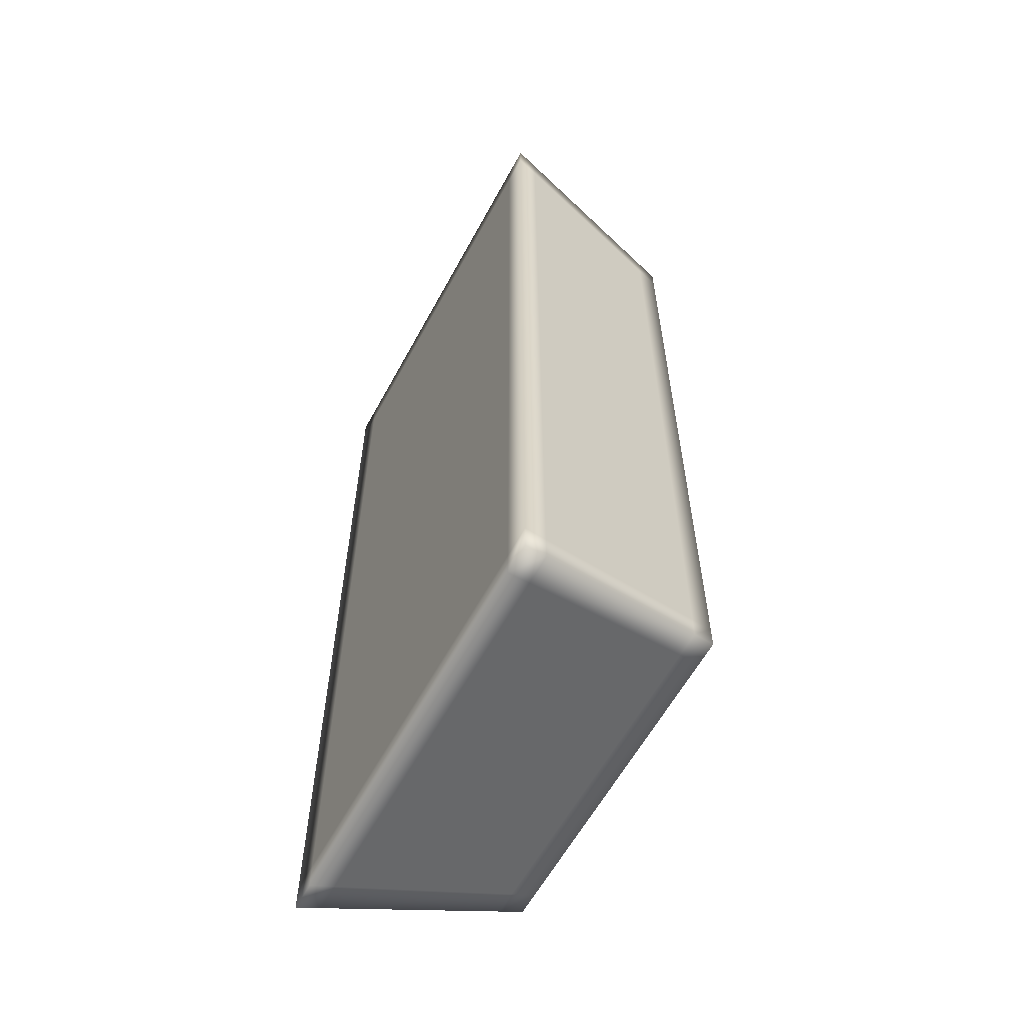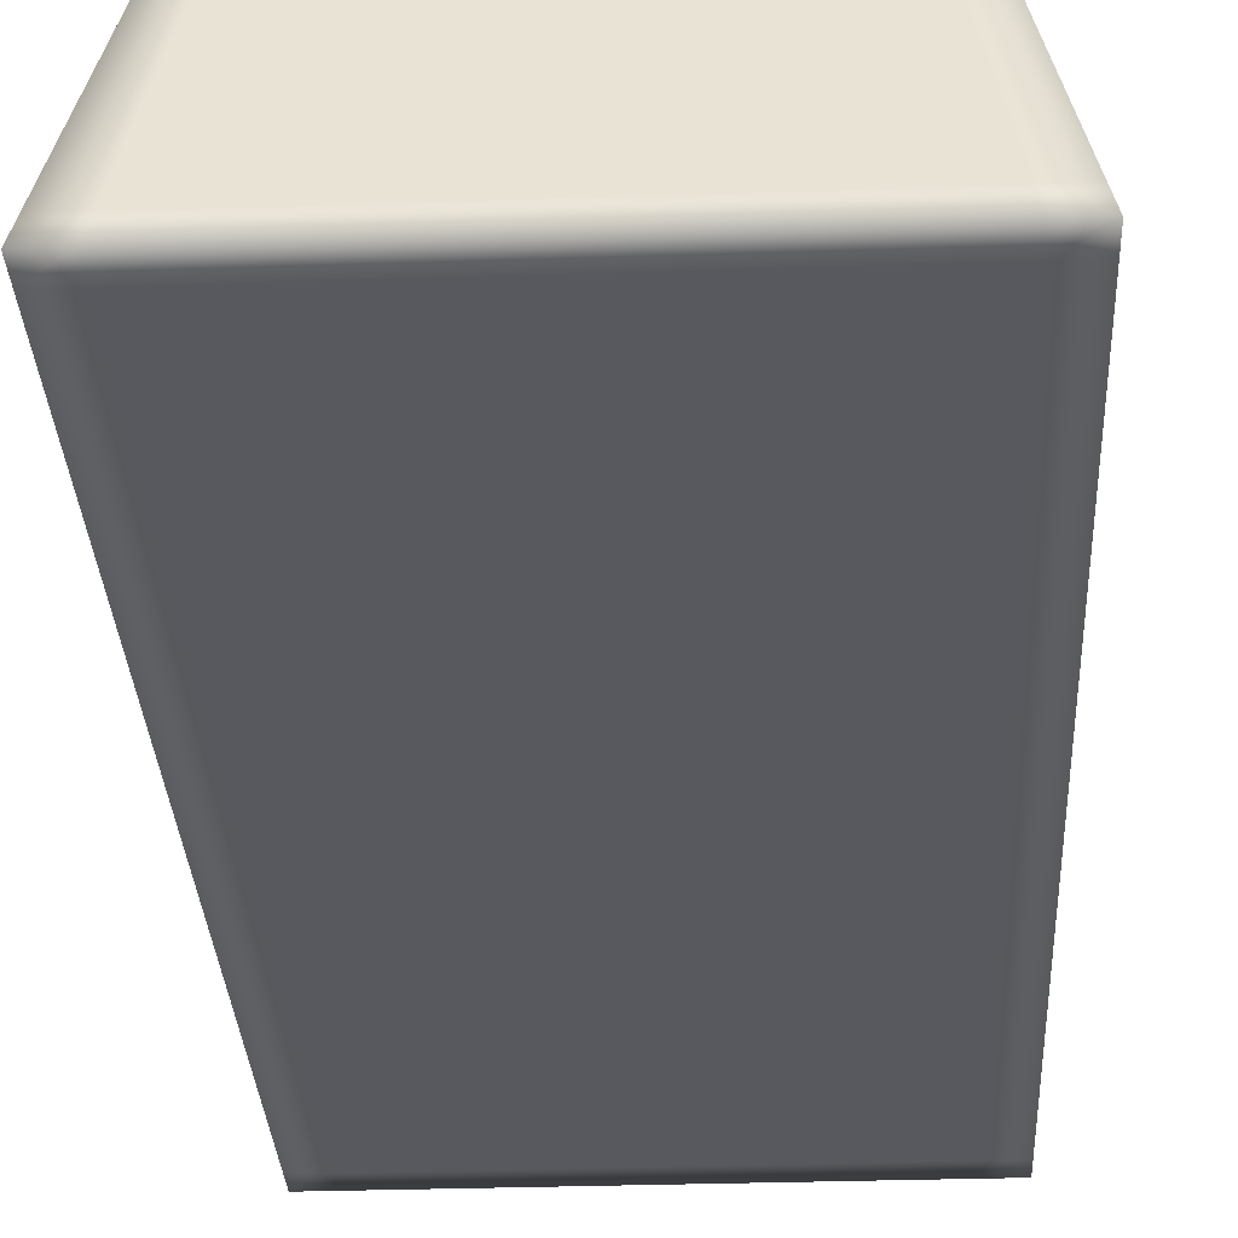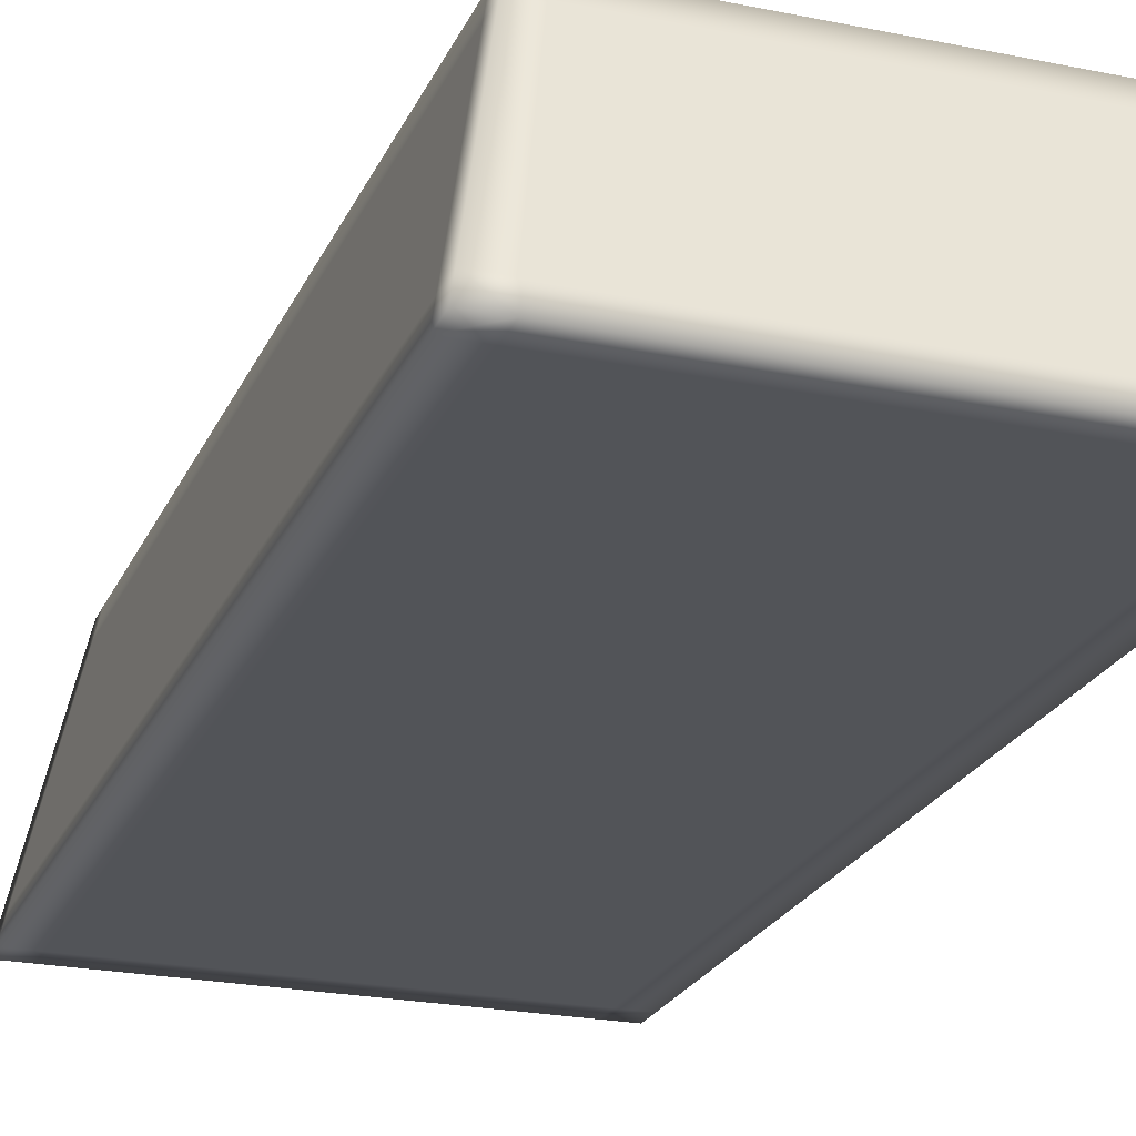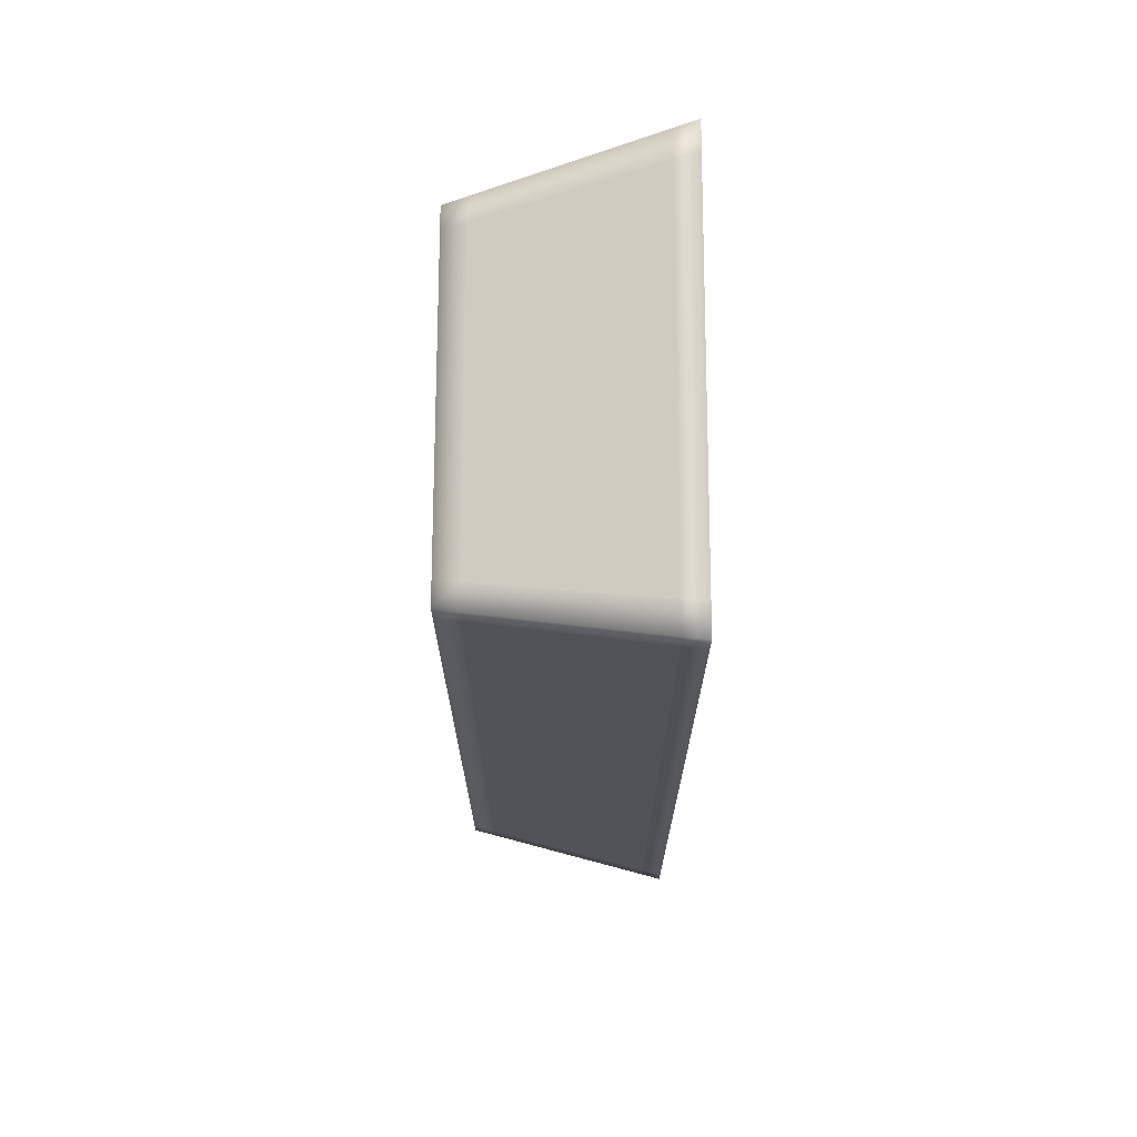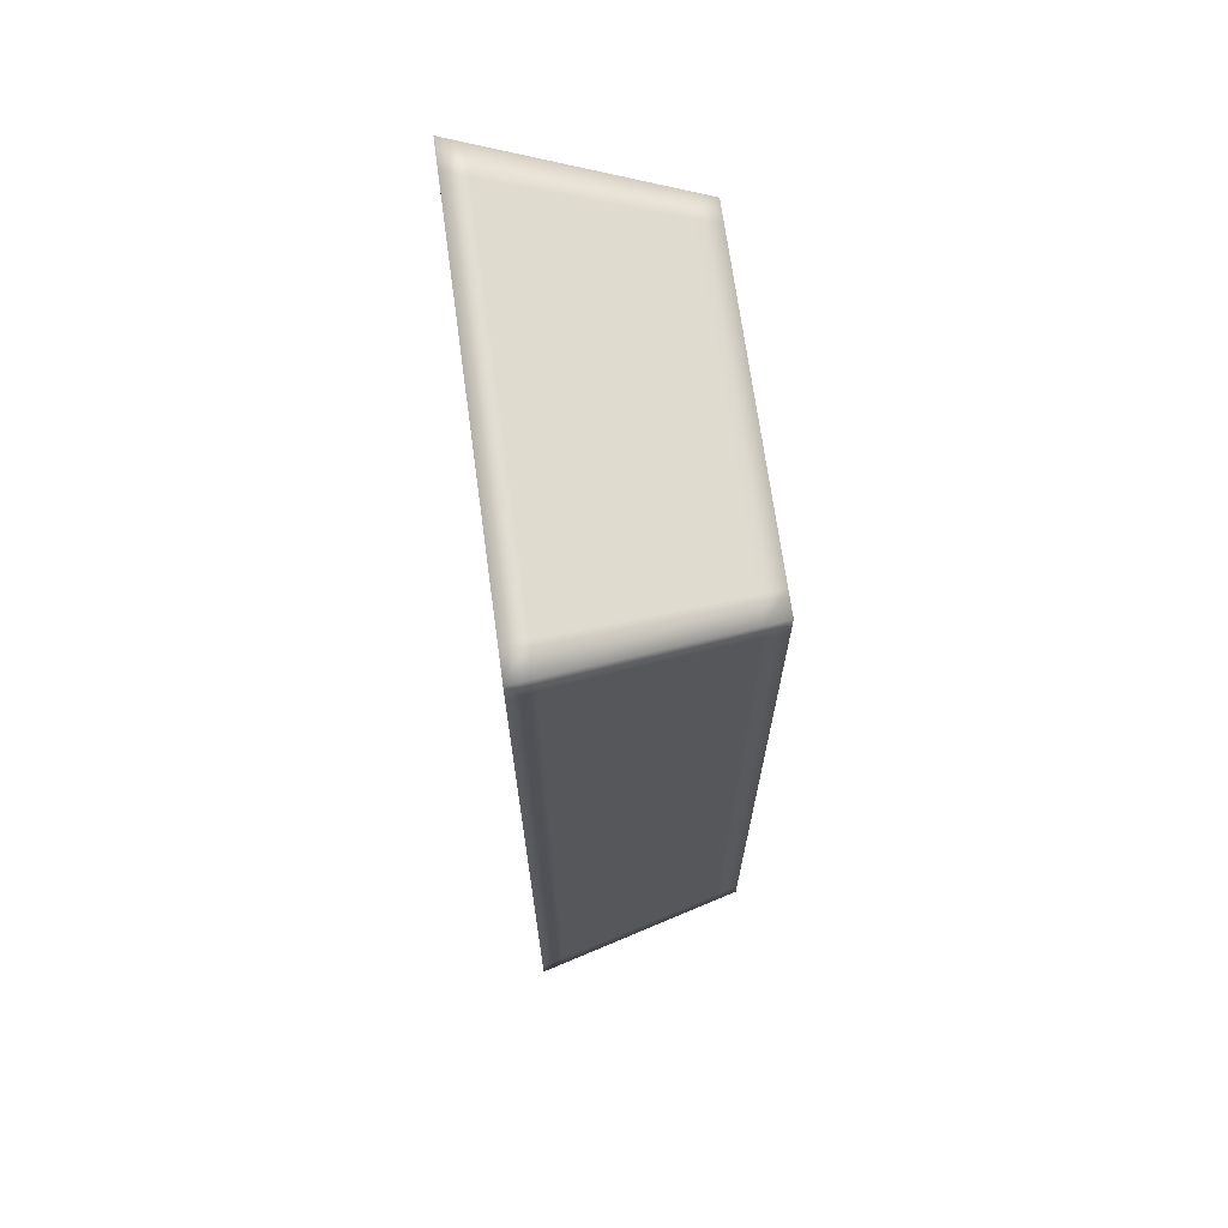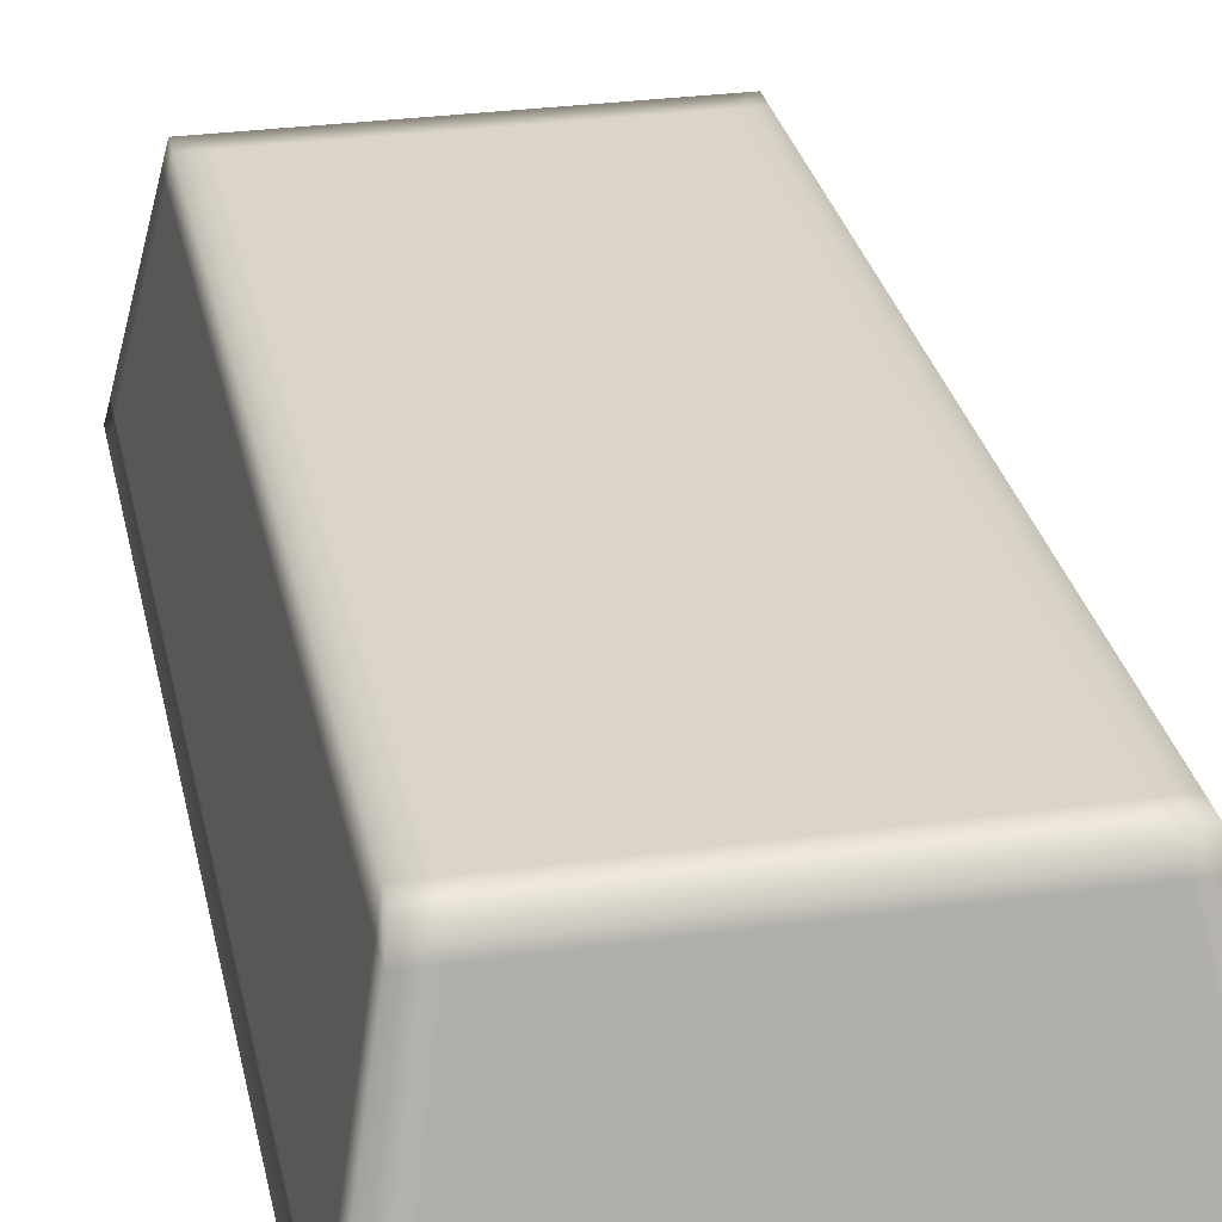
<metadata>
{"format":"obj","ext":"obj","renderer":"f3d","projection":"perspective","resolution":1024,"background":"white","views":[{"elev":-60.2,"azim":61.6,"up":"+Z"},{"elev":-30.4,"azim":-177.2,"up":"+Y"},{"elev":-23.0,"azim":-19.3,"up":"+Y"},{"elev":71.1,"azim":-89.9,"up":"+Z"},{"elev":69.5,"azim":82.2,"up":"+Z"},{"elev":29.1,"azim":168.4,"up":"+Y"}]}
</metadata>
<code>
v  -2.727 0 -6.505
v  2.727 0 -6.505
v  2.727 0 6.505
v  -2.727 0 6.505
v  2.18 3.063 -5.633
v  -2.18 3.063 -5.633
v  -2.18 3.063 5.633
v  2.18 3.063 5.633
v  2.669 0.326 6.804
v  2.238 2.737 6.076
v  -2.238 2.737 6.076
v  -2.669 0.326 6.804
v  3.092 0.326 -6.413
v  2.593 2.737 -5.726
v  2.593 2.737 5.726
v  3.092 0.326 6.413
v  -2.669 0.326 -6.804
v  -2.238 2.737 -6.076
v  2.238 2.737 -6.076
v  2.669 0.326 -6.804
v  -3.092 0.326 6.413
v  -2.593 2.737 5.726
v  -2.593 2.737 -5.726
v  -3.092 0.326 -6.413
v  -2.727 0 -6.902
v  2.727 0 -6.902
v  2.727 0 6.902
v  -2.727 0 6.902
v  2.18 3.063 -5.977
v  -2.18 3.063 -5.977
v  -2.18 3.063 5.977
v  2.18 3.063 5.977
v  3.092 0.326 -6.804
v  2.593 2.737 -6.076
v  2.593 2.737 6.076
v  3.092 0.326 6.804
v  -3.092 0.326 6.804
v  -2.593 2.737 6.076
v  -2.593 2.737 -6.076
v  -3.092 0.326 -6.804
v  3.16 0 -6.505
v  3.16 0 6.505
v  -3.16 0 6.505
v  -3.16 0 -6.505
v  -2.526 3.063 -5.633
v  -2.526 3.063 5.633
v  2.526 3.063 5.633
v  2.526 3.063 -5.633
v  3.16 0 -6.902
v  -3.16 0 -6.902
v  -3.16 0 6.902
v  3.16 0 6.902
v  -2.526 3.063 -5.977
v  2.526 3.063 -5.977
v  2.526 3.063 5.977
v  -2.526 3.063 5.977
g goldbar
f 1 2 3 4
f 5 6 7 8
f 9 10 11 12
f 13 14 15 16
f 17 18 19 20
f 21 22 23 24
f 25 26 2 1
f 27 28 4 3
f 29 30 6 5
f 31 32 8 7
f 33 34 14 13
f 35 36 16 15
f 37 38 22 21
f 39 40 24 23
f 2 41 42 3
f 4 43 44 1
f 6 45 46 7
f 8 47 48 5
f 36 35 10 9
f 38 37 12 11
f 40 39 18 17
f 34 33 20 19
f 26 49 41 2
f 1 44 50 25
f 28 51 43 4
f 3 42 52 27
f 30 53 45 6
f 5 48 54 29
f 32 55 47 8
f 7 46 56 31
f 10 32 31 11
f 12 28 27 9
f 14 48 47 15
f 16 42 41 13
f 18 30 29 19
f 20 26 25 17
f 22 46 45 23
f 24 44 43 21
f 34 54 48 14
f 13 41 49 33
f 36 52 42 16
f 15 47 55 35
f 38 56 46 22
f 21 43 51 37
f 40 50 44 24
f 23 45 53 39
f 35 55 32 10
f 9 27 52 36
f 37 51 28 12
f 11 31 56 38
f 39 53 30 18
f 17 25 50 40
f 33 49 26 20
f 19 29 54 34

</code>
